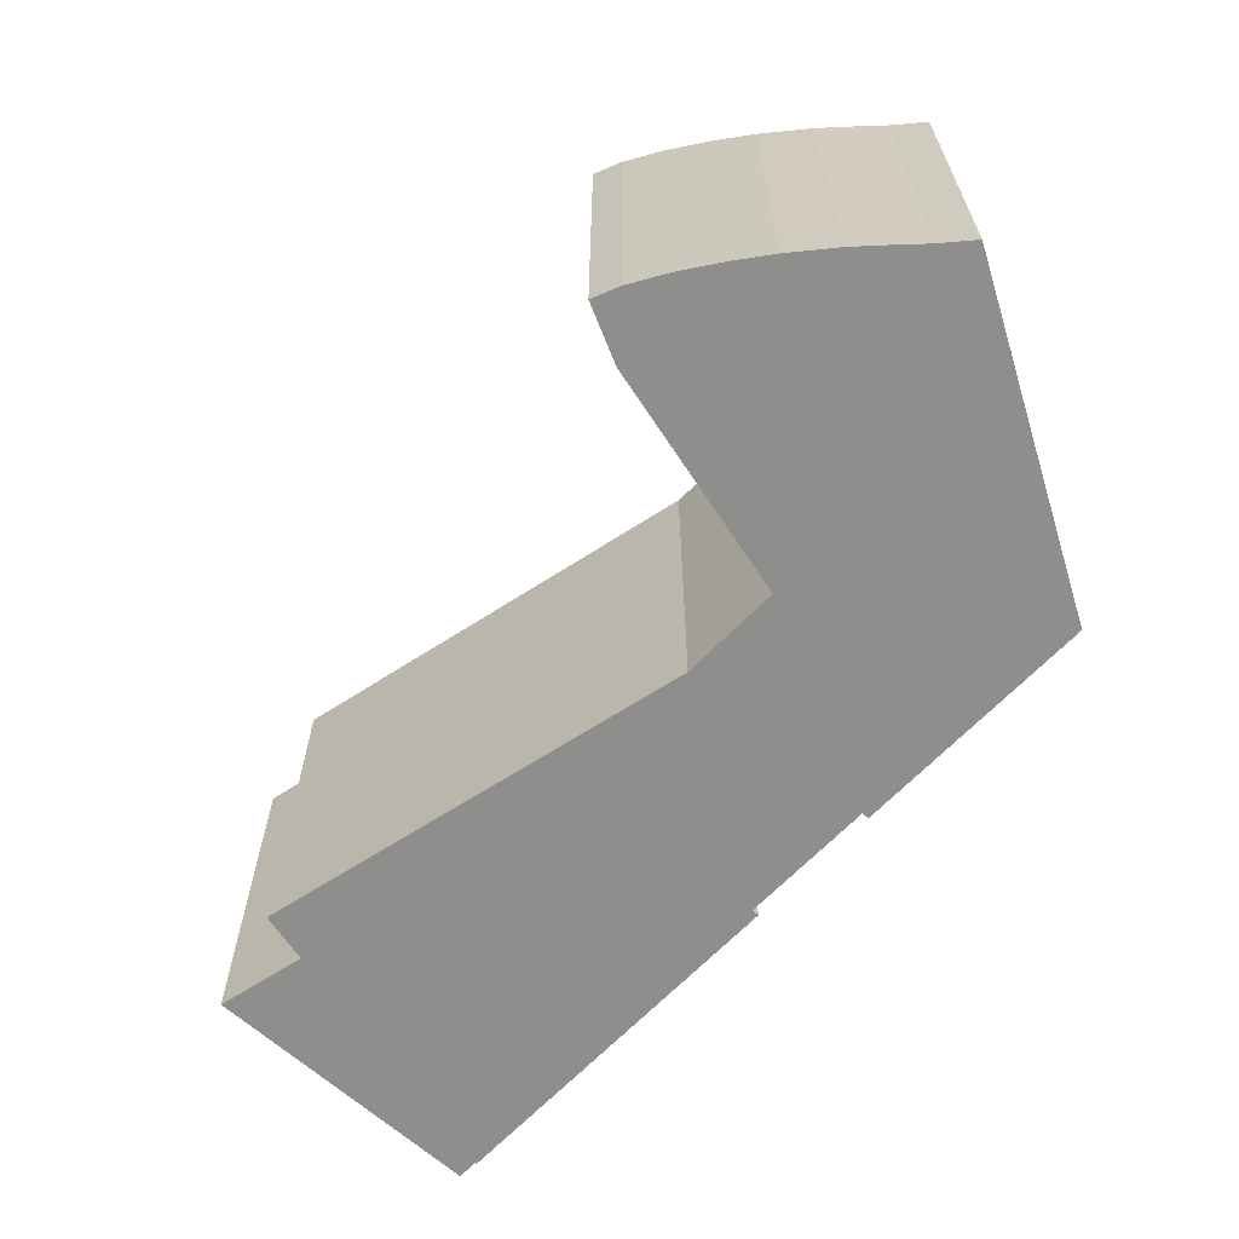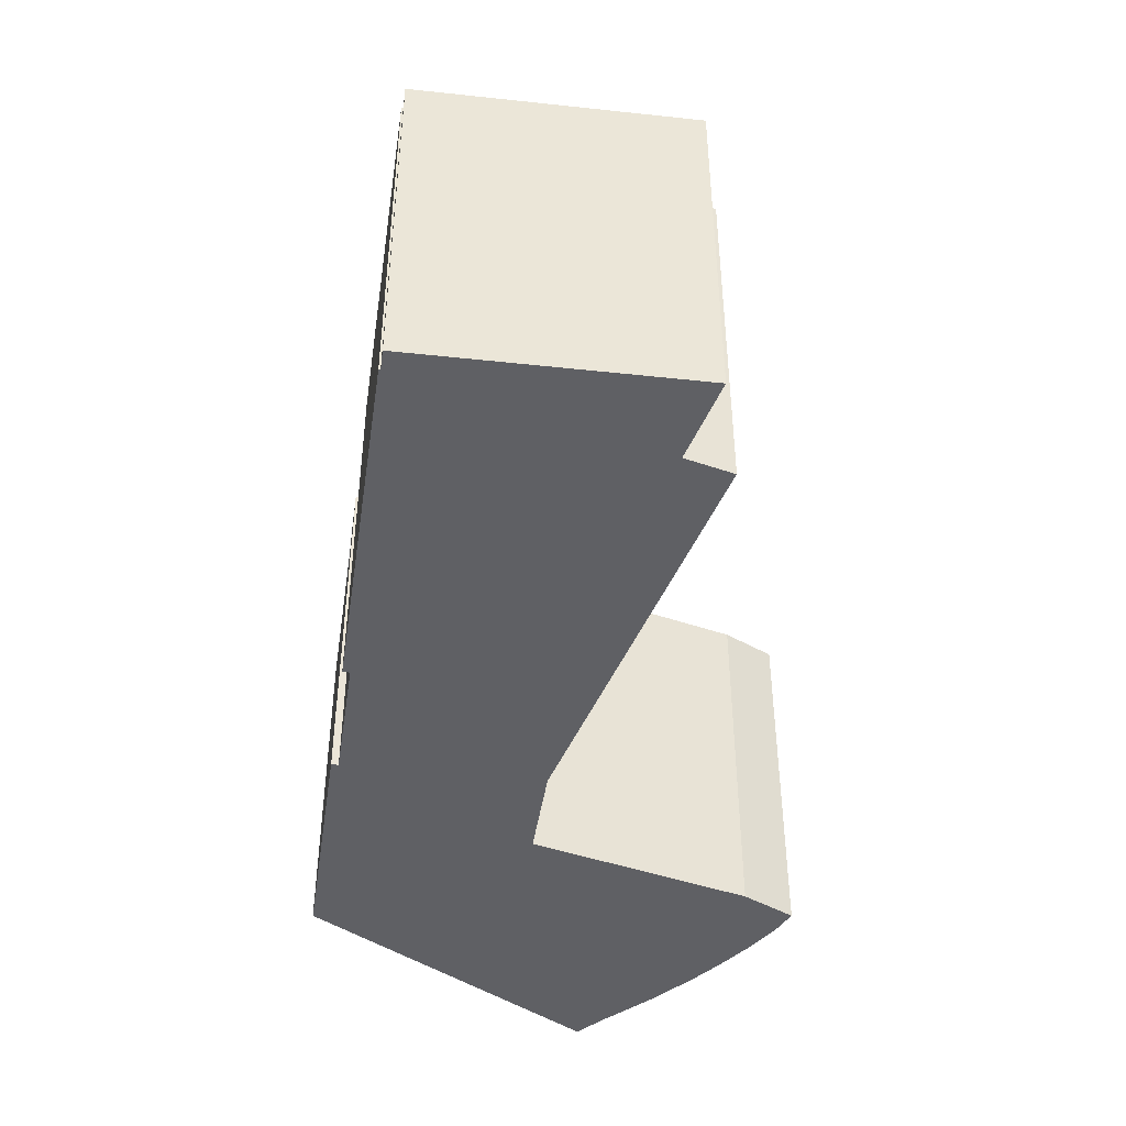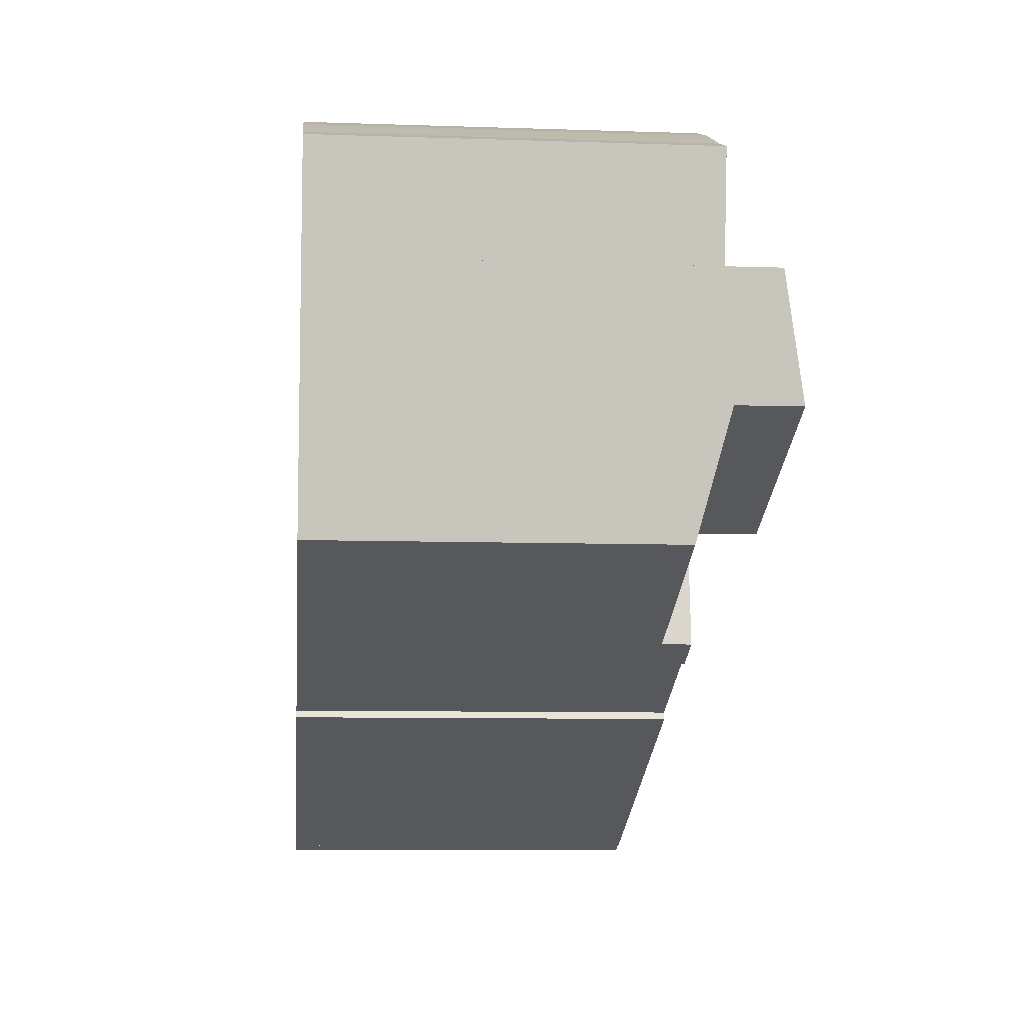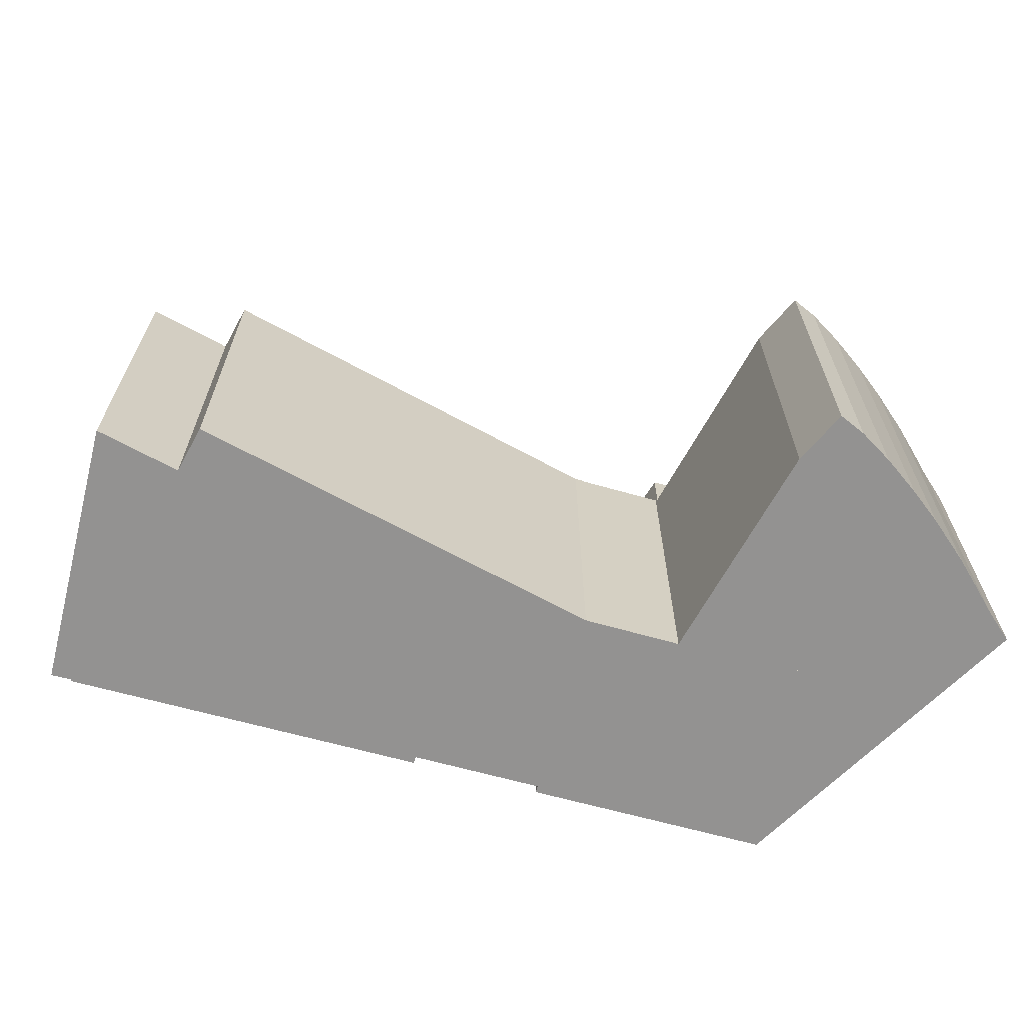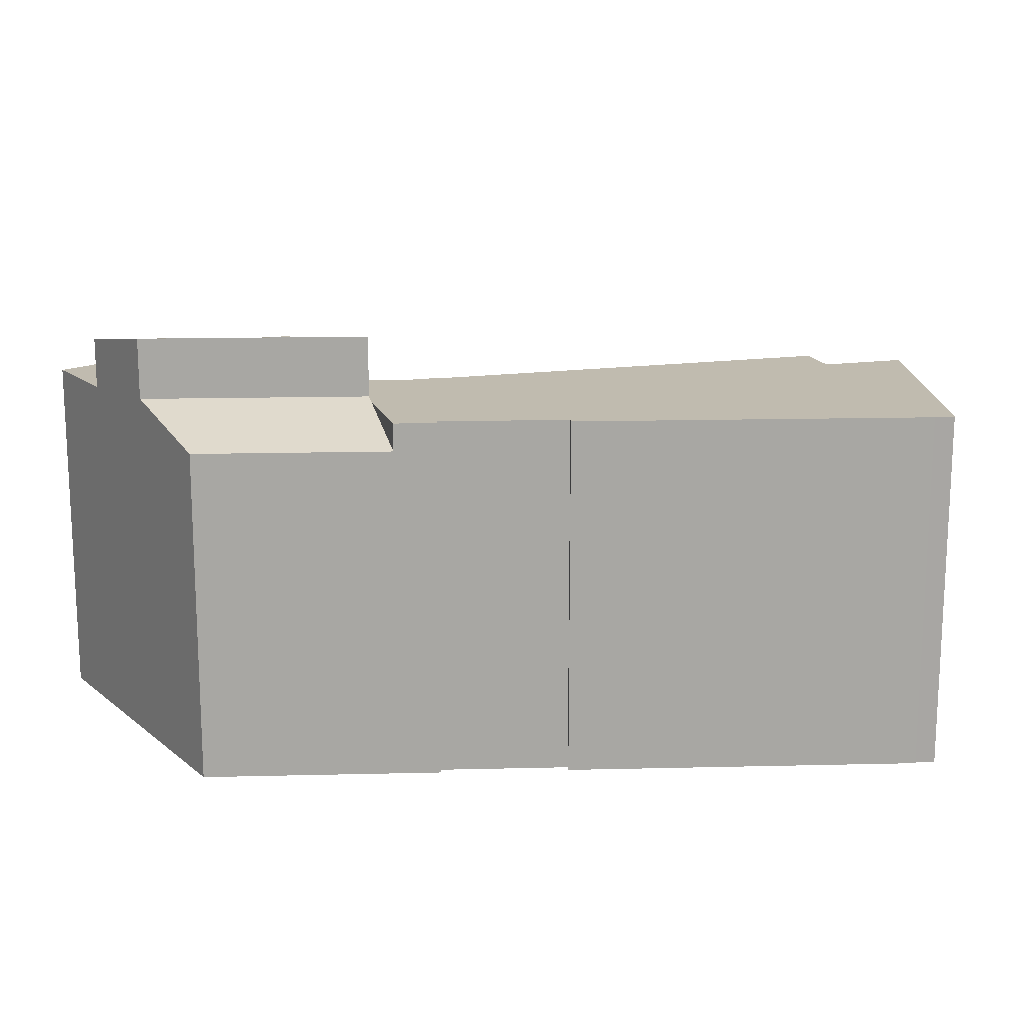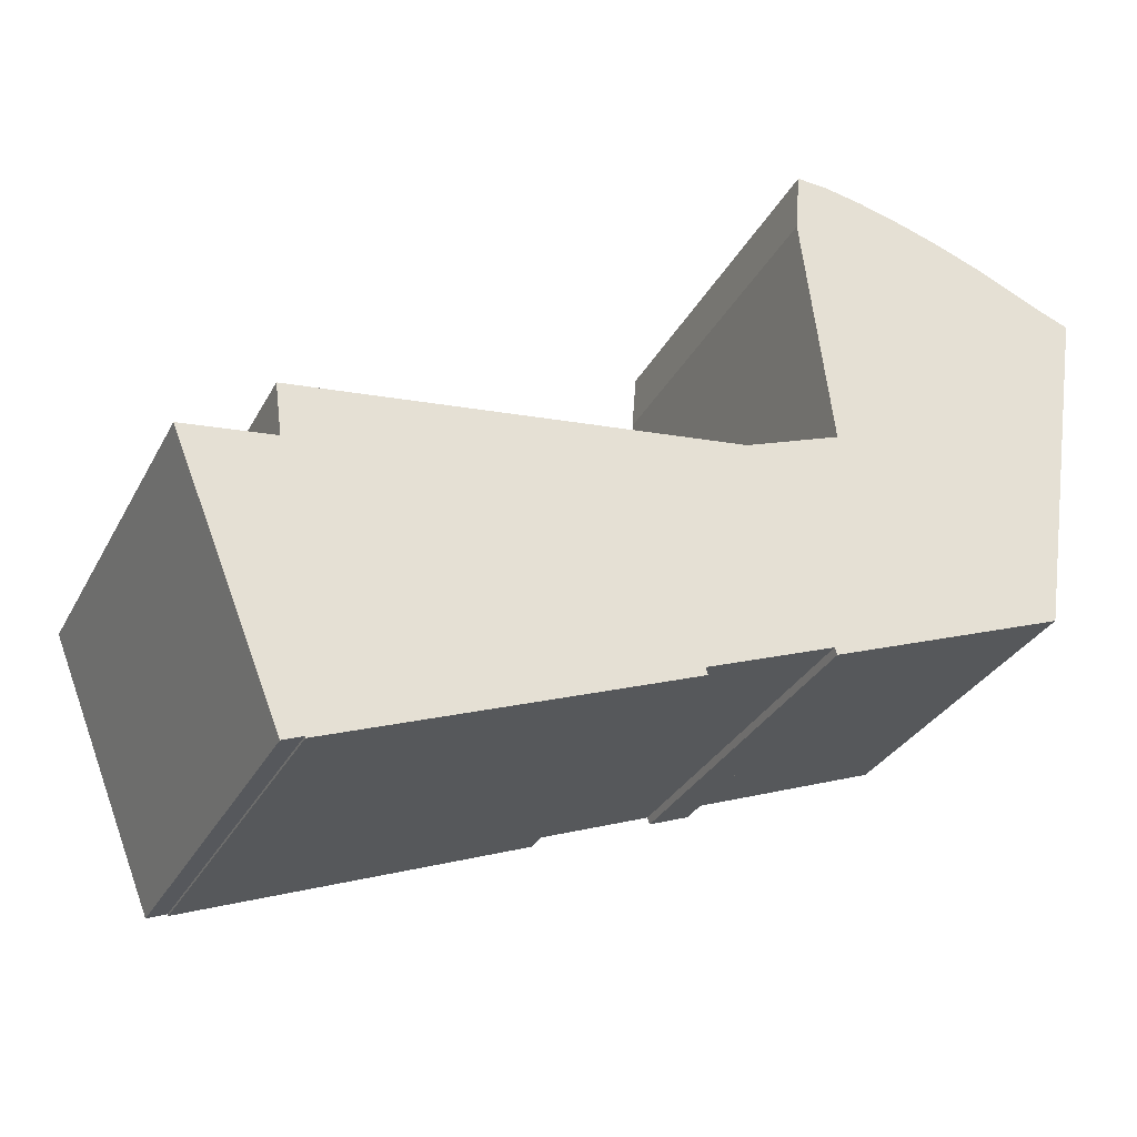
<metadata>
{"format":"obj","ext":"obj","renderer":"f3d","projection":"perspective","resolution":1024,"background":"white","views":[{"elev":-64.9,"azim":26.0,"up":"+Y"},{"elev":-45.0,"azim":-119.0,"up":"+Y"},{"elev":-8.3,"azim":84.7,"up":"+Z"},{"elev":-66.4,"azim":-36.0,"up":"+Y"},{"elev":15.9,"azim":156.6,"up":"+Y"},{"elev":-30.8,"azim":-23.8,"up":"+Z"}]}
</metadata>
<code>
v  30.2 18.19 1.606
v  39.91 16.8 0.368
v  30.78 16.8 -3.051
v  30.12 18.38 2.229
v  40.88 18.38 6.267
v  39.97 16.8 0.39
v  39.97 -2.388e-17 0.39
v  30.78 1.868e-16 -3.051
v  39.91 -2.253e-17 0.368
v  30.12 -1.365e-16 2.229
v  30.2 -9.834e-17 1.606
v  40.88 -3.837e-16 6.267
v  29.69 17.89 21.4
v  28.06 17.89 18.57
v  28.29 17.89 21.47
v  29.27 17.89 8.981
v  31.58 17.89 21.05
v  33.68 17.89 20.51
v  29.46 17.89 7.459
v  41.79 17.89 12.08
v  35.53 17.89 19.94
v  37.88 17.89 19.08
v  39.38 17.89 18.43
v  40.92 17.89 17.74
v  42.57 17.89 17.11
v  40.92 -1.086e-15 17.74
v  39.38 -1.129e-15 18.43
v  37.88 -1.168e-15 19.08
v  42.57 -1.048e-15 17.11
v  28.29 -1.315e-15 21.47
v  29.69 -1.31e-15 21.4
v  31.58 -1.289e-15 21.05
v  33.68 -1.256e-15 20.51
v  35.53 -1.221e-15 19.94
v  41.79 -7.398e-16 12.08
v  29.46 -4.567e-16 7.459
v  28.06 -1.137e-15 18.57
v  29.27 -5.499e-16 8.981
v  5.06 18.19 -12.61
v  0 18.19 1.114e-15
v  4.25 18.19 0.54
v  4.236 18.19 3.007
v  3.94 18.19 2.97
v  11.68 18.19 3.95
v  5.521 18.19 -12.43
v  5.99 18.19 -12.25
v  6.02 18.19 -12.33
v  11.68 18.19 -10.21
v  23.65 18.19 5.466
v  22.59 18.19 -5.74
v  28.66 18.19 -3.47
v  24.95 18.19 5.63
v  25.38 18.19 5.786
v  29.6 18.19 6.322
v  28.78 18.19 -3.8
v  30.12 18.19 2.229
v  30.78 18.19 -3.051
v  22.71 18.19 -6.07
v  24.95 -3.447e-16 5.63
v  25.38 -3.543e-16 5.786
v  29.6 -3.871e-16 6.322
v  0 0 0
v  4.25 -3.307e-17 0.54
v  3.94 -1.819e-16 2.97
v  4.236 -1.841e-16 3.007
v  11.68 -2.419e-16 3.95
v  23.65 -3.347e-16 5.466
v  22.59 3.515e-16 -5.74
v  22.71 3.717e-16 -6.07
v  28.78 2.327e-16 -3.8
v  28.66 2.125e-16 -3.47
v  6.02 7.55e-16 -12.33
v  11.68 6.25e-16 -10.21
v  5.99 7.501e-16 -12.25
v  5.06 7.721e-16 -12.61
v  5.521 7.612e-16 -12.43
v  29.6 20.67 6.322
v  40.88 21.45 6.267
v  30.12 21.45 2.229
v  41.79 20.45 12.08
v  29.48 20.48 7.29
v  29.46 20.45 7.459
v  29.48 -4.464e-16 7.29
v  25.38 18.13 5.786
v  29.48 18.13 7.29
v  29.6 18.13 6.322
g defaultobject
f 1 2 3
f 2 1 4
f 2 4 5
f 2 5 6
f 7 2 6
f 2 7 3
f 3 7 8
f 8 7 9
f 1 10 4
f 10 1 3
f 10 3 8
f 10 8 11
f 10 5 4
f 5 10 12
f 12 6 5
f 6 12 7
f 9 11 8
f 11 9 10
f 10 9 7
f 10 7 12
f 13 14 15
f 14 13 16
f 16 13 17
f 16 17 18
f 16 18 19
f 19 18 20
f 20 18 21
f 20 21 22
f 20 22 23
f 20 23 24
f 20 24 25
f 23 26 24
f 26 23 22
f 26 22 27
f 27 22 28
f 29 24 26
f 28 22 21
f 29 25 24
f 30 13 15
f 13 30 31
f 31 17 13
f 17 31 32
f 32 18 17
f 18 32 33
f 33 21 18
f 21 33 34
f 28 21 34
f 29 20 25
f 20 29 35
f 35 19 20
f 19 35 36
f 36 16 19
f 16 36 14
f 14 36 37
f 37 36 38
f 37 15 14
f 15 37 30
f 37 31 30
f 31 37 38
f 31 38 32
f 32 38 36
f 32 36 35
f 32 35 33
f 33 35 34
f 34 35 28
f 28 35 27
f 27 35 26
f 26 35 29
f 39 40 41
f 42 41 43
f 41 42 44
f 41 44 39
f 39 44 45
f 45 44 46
f 46 44 47
f 47 44 48
f 48 44 49
f 48 49 50
f 50 49 51
f 51 49 52
f 51 52 53
f 51 53 54
f 51 54 55
f 55 54 56
f 55 56 57
f 57 56 1
f 58 48 50
f 59 53 52
f 53 59 60
f 60 54 53
f 54 60 61
f 62 41 40
f 41 62 63
f 64 42 43
f 42 64 44
f 44 64 49
f 49 64 52
f 52 64 65
f 52 65 59
f 59 65 66
f 59 66 67
f 61 56 54
f 56 61 1
f 1 61 57
f 57 61 11
f 57 11 8
f 11 61 10
f 68 58 50
f 58 68 69
f 8 55 57
f 55 8 70
f 71 50 51
f 50 71 68
f 69 48 58
f 48 69 47
f 47 69 72
f 72 69 73
f 74 45 46
f 45 74 39
f 39 74 75
f 75 74 76
f 70 51 55
f 51 70 71
f 72 46 47
f 46 72 74
f 75 40 39
f 40 75 62
f 63 43 41
f 43 63 64
f 75 63 62
f 63 65 64
f 65 63 66
f 66 63 75
f 66 75 76
f 66 76 74
f 66 74 67
f 67 74 72
f 67 72 73
f 67 73 68
f 68 73 69
f 67 68 59
f 59 68 60
f 68 61 60
f 61 68 71
f 61 71 10
f 10 71 11
f 11 71 8
f 8 71 70
f 77 78 79
f 78 77 80
f 80 77 81
f 80 81 82
f 36 80 82
f 80 36 35
f 80 12 78
f 12 80 35
f 12 79 78
f 79 12 10
f 10 77 79
f 77 10 81
f 81 10 82
f 82 10 61
f 82 61 36
f 36 61 83
f 36 12 35
f 12 36 10
f 10 36 61
f 61 36 83
f 84 85 86
f 61 84 86
f 84 61 60
f 60 85 84
f 85 60 83
f 83 86 85
f 86 83 61
f 83 60 61

</code>
